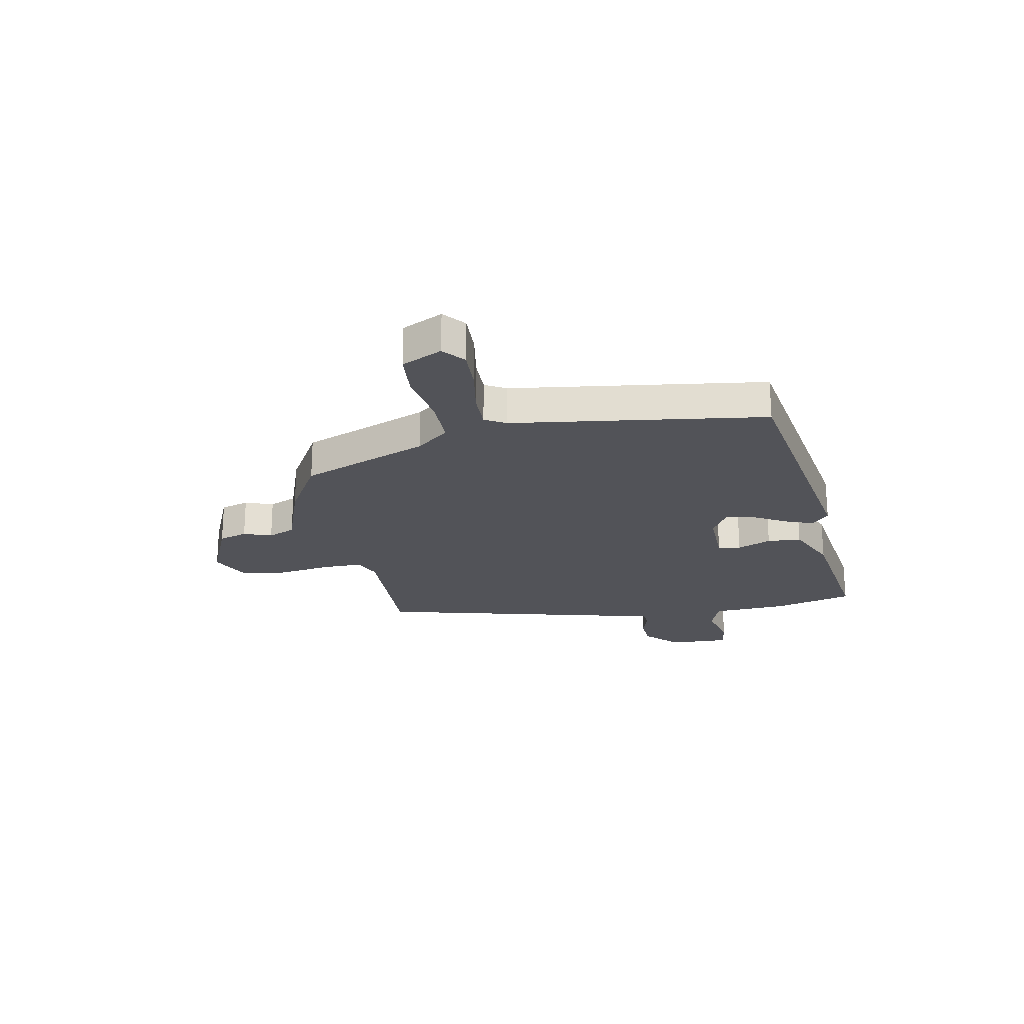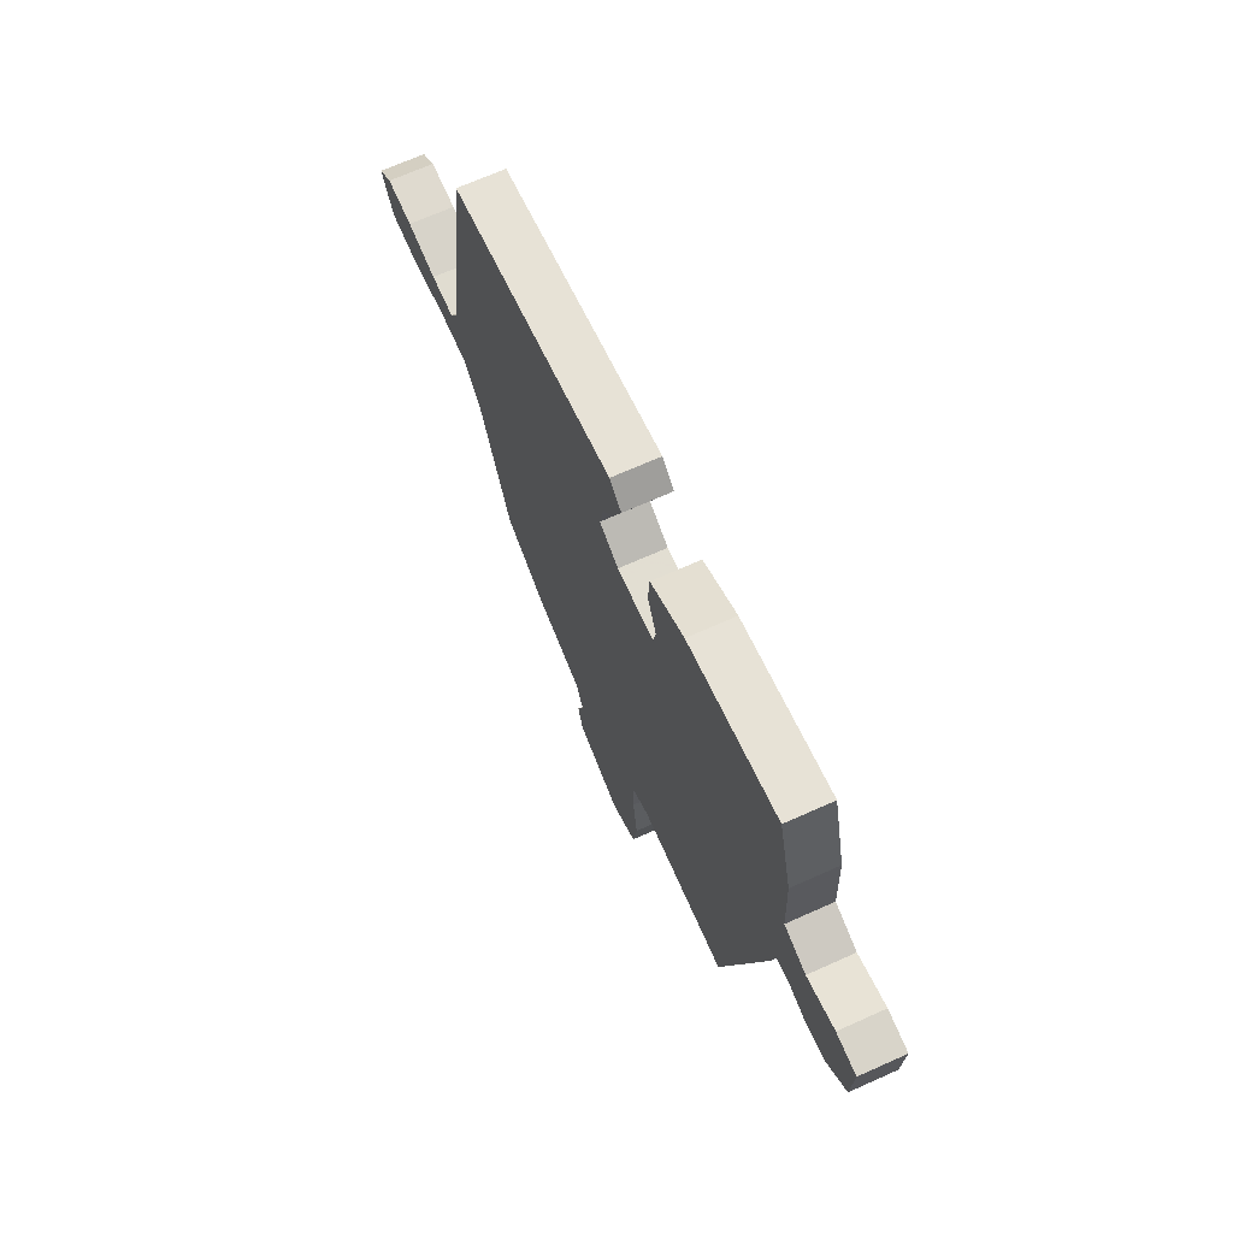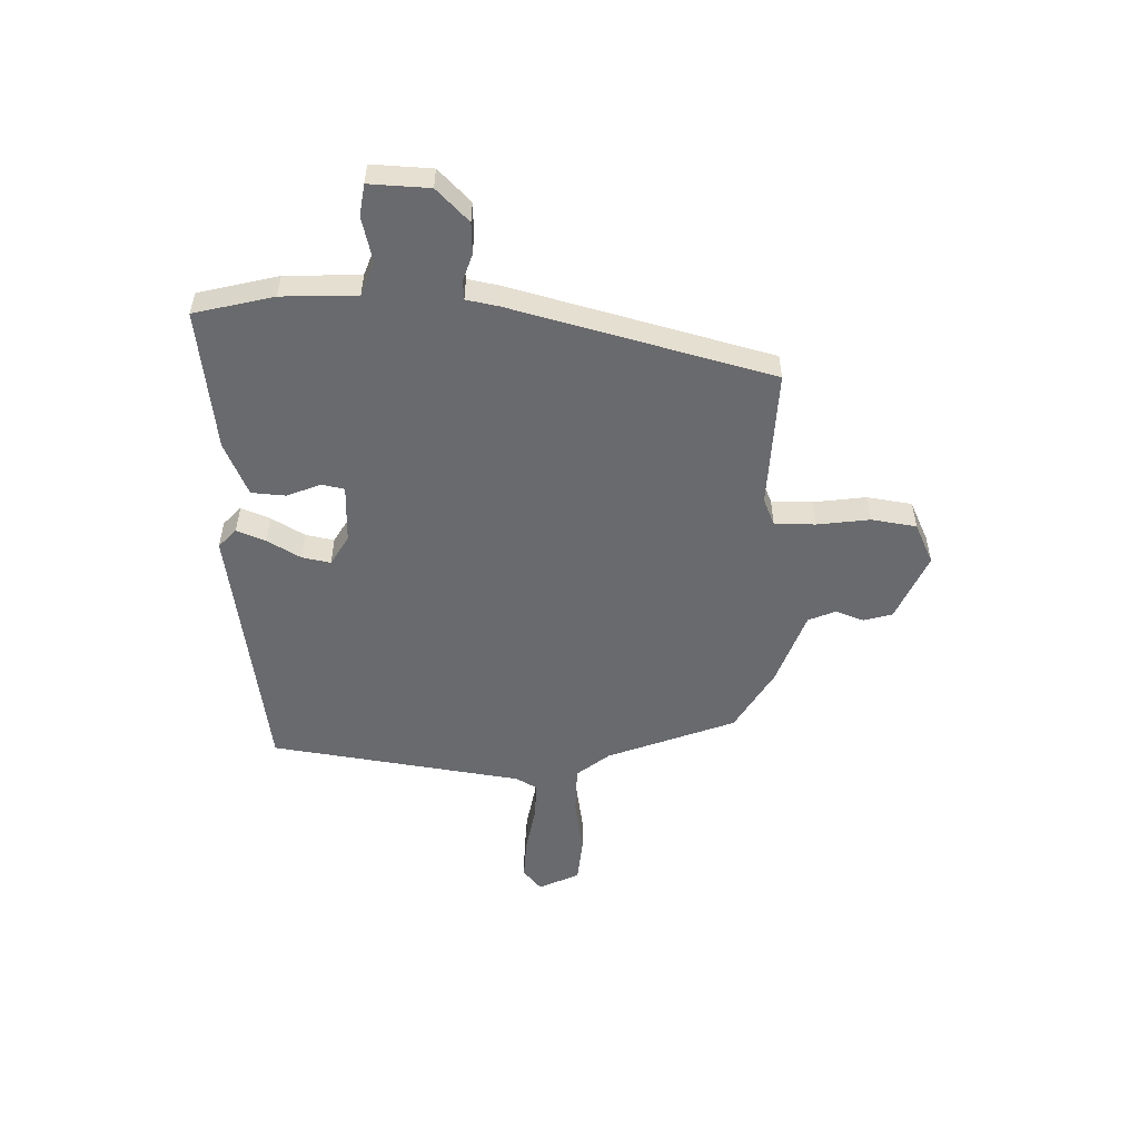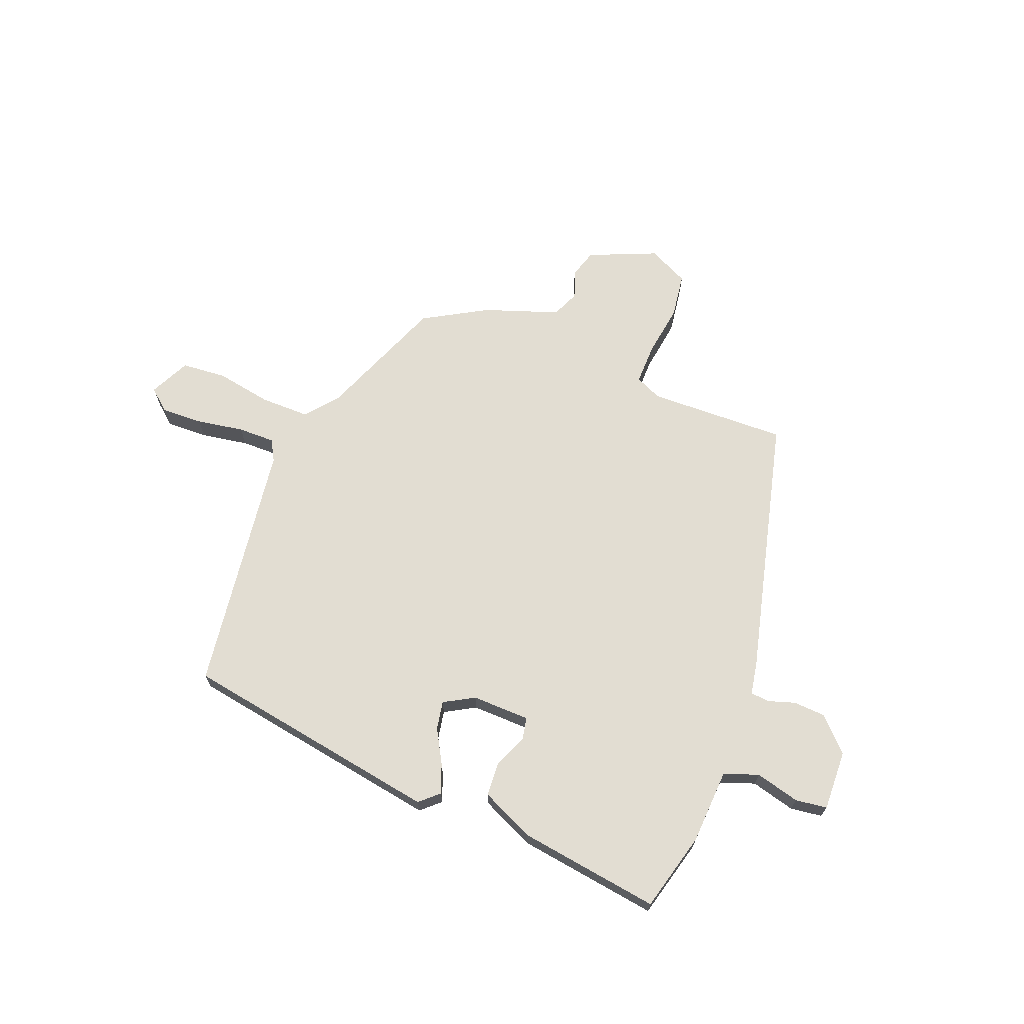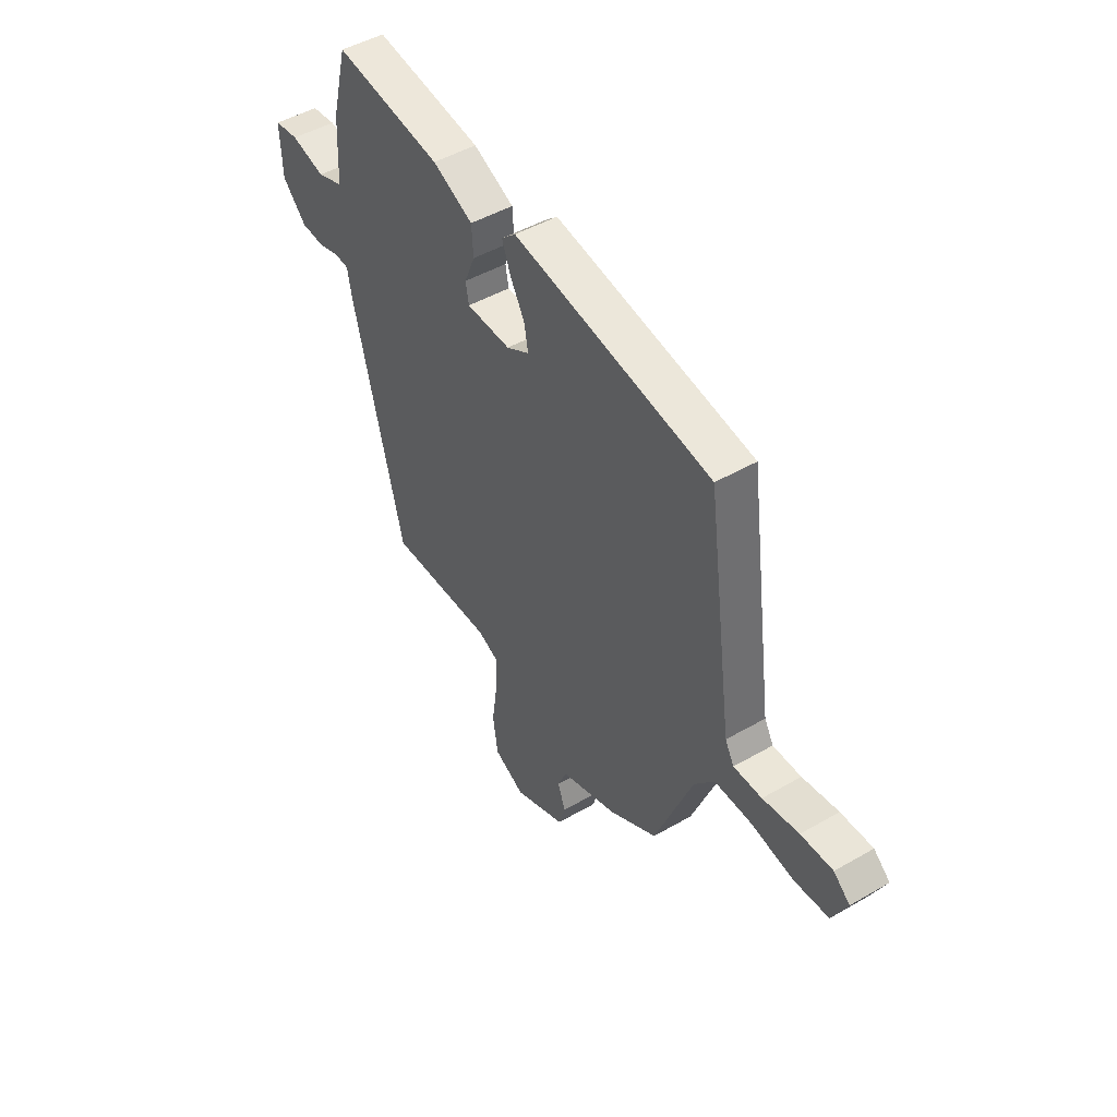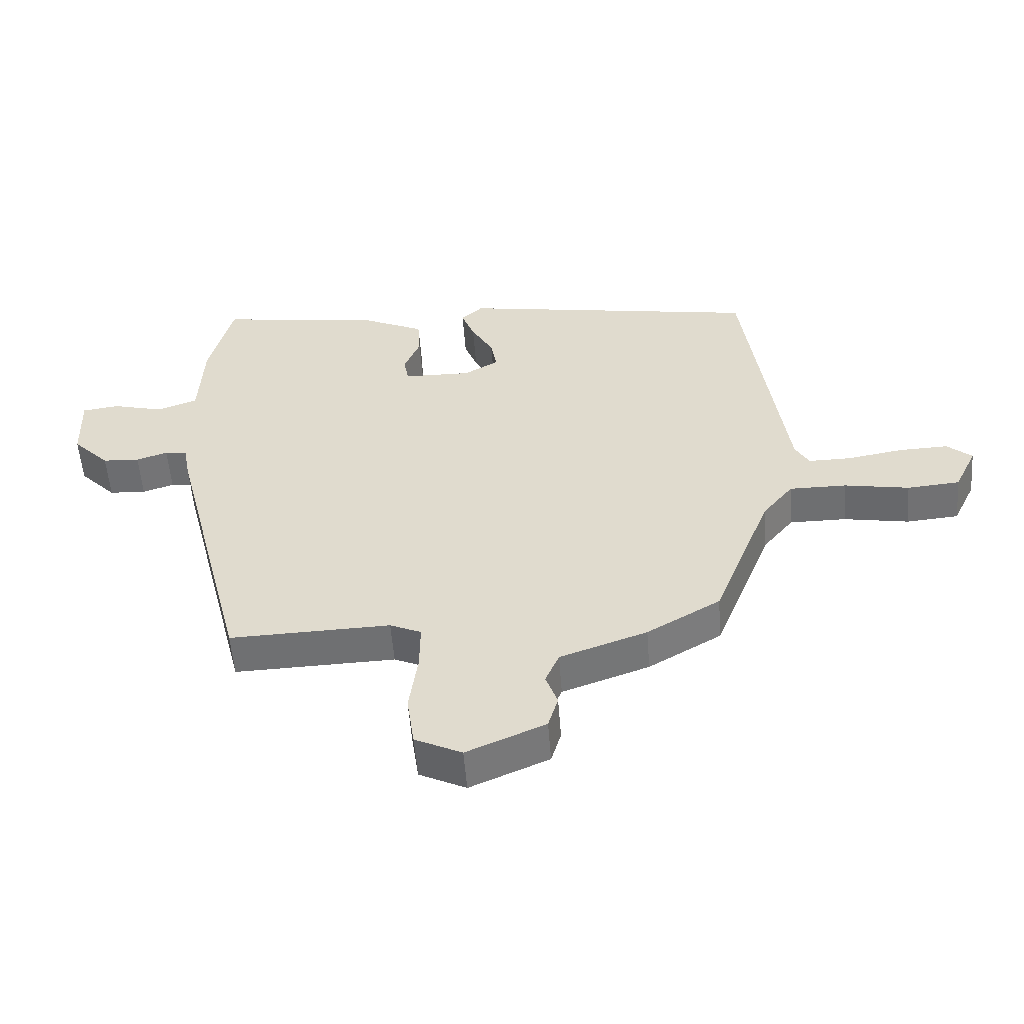
<metadata>
{"format":"obj","ext":"obj","renderer":"f3d","projection":"perspective","resolution":1024,"background":"white","views":[{"elev":-22.7,"azim":-79.0,"up":"+Y"},{"elev":68.9,"azim":65.9,"up":"+Z"},{"elev":-53.1,"azim":88.0,"up":"+Y"},{"elev":68.2,"azim":21.6,"up":"+Y"},{"elev":47.4,"azim":-123.1,"up":"+Z"},{"elev":-54.6,"azim":-175.7,"up":"+Z"}]}
</metadata>
<code>
v -0.373 0.07 -0.481
v -0.466 0.07 -0.245
v -0.515 0.07 -0.185
v -0.606 0.07 -0.185
v -0.71 0.07 -0.203
v -0.794 0.07 -0.196
v -0.83 0.07 -0.121
v -0.79 0.07 -0.087
v -0.712 0.07 -0.09
v -0.624 0.07 -0.105
v -0.555 0.07 -0.106
v -0.533 0.07 -0.067
v -0.468 0.07 0.403
v 0.016 0.07 0.482
v 0.051 0.07 0.45
v 0.03 0.07 0.396
v -0.005 0.07 0.334
v -0.015 0.07 0.281
v 0.041 0.07 0.249
v 0.149 0.07 0.251
v 0.157 0.07 0.293
v 0.131 0.07 0.356
v 0.135 0.07 0.419
v 0.234 0.07 0.464
v 0.497 0.07 0.501
v 0.535 0.07 0.354
v 0.542 0.07 0.214
v 0.606 0.07 0.191
v 0.688 0.07 0.212
v 0.747 0.07 0.204
v 0.743 0.07 0.092
v 0.684 0.07 0.032
v 0.625 0.07 0.029
v 0.575 0.07 0.045
v 0.54 0.07 0.042
v 0.529 0.07 -0.018
v 0.407 0.07 -0.501
v 0.15 0.07 -0.493
v 0.1 0.07 -0.515
v 0.101 0.07 -0.591
v 0.115 0.07 -0.688
v 0.103 0.07 -0.772
v 0.028 0.07 -0.808
v -0.098 0.07 -0.754
v -0.114 0.07 -0.701
v -0.095 0.07 -0.649
v -0.117 0.07 -0.598
v -0.256 0.07 -0.549
v -0.373 0 -0.481
v -0.466 0 -0.245
v -0.515 0 -0.185
v -0.606 0 -0.185
v -0.71 0 -0.203
v -0.794 0 -0.196
v -0.83 0 -0.121
v -0.79 0 -0.087
v -0.712 0 -0.09
v -0.624 0 -0.105
v -0.555 0 -0.106
v -0.533 0 -0.067
v -0.468 0 0.403
v 0.016 0 0.482
v 0.051 0 0.45
v 0.03 0 0.396
v -0.005 0 0.334
v -0.015 0 0.281
v 0.041 0 0.249
v 0.149 0 0.251
v 0.157 0 0.293
v 0.131 0 0.356
v 0.135 0 0.419
v 0.234 0 0.464
v 0.497 0 0.501
v 0.535 0 0.354
v 0.542 0 0.214
v 0.606 0 0.191
v 0.688 0 0.212
v 0.747 0 0.204
v 0.743 0 0.092
v 0.684 0 0.032
v 0.625 0 0.029
v 0.575 0 0.045
v 0.54 0 0.042
v 0.529 0 -0.018
v 0.407 0 -0.501
v 0.15 0 -0.493
v 0.1 0 -0.515
v 0.101 0 -0.591
v 0.115 0 -0.688
v 0.103 0 -0.772
v 0.028 0 -0.808
v -0.098 0 -0.754
v -0.114 0 -0.701
v -0.095 0 -0.649
v -0.117 0 -0.598
v -0.256 0 -0.549
f 47 48 1 2
f 43 44 45 46
f 43 46 47
f 40 41 42 43
f 39 40 43 47
f 38 39 47 2
f 35 36 37 38
f 31 32 33 34
f 31 34 35
f 28 29 30 31
f 27 28 31 35
f 21 22 23 24
f 20 21 24 25
f 14 15 16 17
f 12 13 14 17
f 11 12 17 18
f 7 8 9 10
f 7 10 11
f 4 5 6 7
f 3 4 7 11
f 20 25 26 27
f 19 20 27 35
f 3 11 18 19
f 19 35 38
f 2 3 19 38
f 50 49 96 95
f 94 93 92 91
f 95 94 91
f 91 90 89 88
f 95 91 88 87
f 50 95 87 86
f 86 85 84 83
f 82 81 80 79
f 83 82 79
f 79 78 77 76
f 83 79 76 75
f 72 71 70 69
f 73 72 69 68
f 65 64 63 62
f 65 62 61 60
f 66 65 60 59
f 58 57 56 55
f 59 58 55
f 55 54 53 52
f 59 55 52 51
f 75 74 73 68
f 83 75 68 67
f 67 66 59 51
f 86 83 67
f 86 67 51 50
f 1 49 50 2
f 2 50 51 3
f 3 51 52 4
f 4 52 53 5
f 5 53 54 6
f 6 54 55 7
f 7 55 56 8
f 8 56 57 9
f 9 57 58 10
f 10 58 59 11
f 11 59 60 12
f 12 60 61 13
f 13 61 62 14
f 14 62 63 15
f 15 63 64 16
f 16 64 65 17
f 17 65 66 18
f 18 66 67 19
f 19 67 68 20
f 20 68 69 21
f 21 69 70 22
f 22 70 71 23
f 23 71 72 24
f 24 72 73 25
f 25 73 74 26
f 26 74 75 27
f 27 75 76 28
f 28 76 77 29
f 29 77 78 30
f 30 78 79 31
f 31 79 80 32
f 32 80 81 33
f 33 81 82 34
f 34 82 83 35
f 35 83 84 36
f 36 84 85 37
f 37 85 86 38
f 38 86 87 39
f 39 87 88 40
f 40 88 89 41
f 41 89 90 42
f 42 90 91 43
f 43 91 92 44
f 44 92 93 45
f 45 93 94 46
f 46 94 95 47
f 47 95 96 48
f 48 96 49 1

</code>
